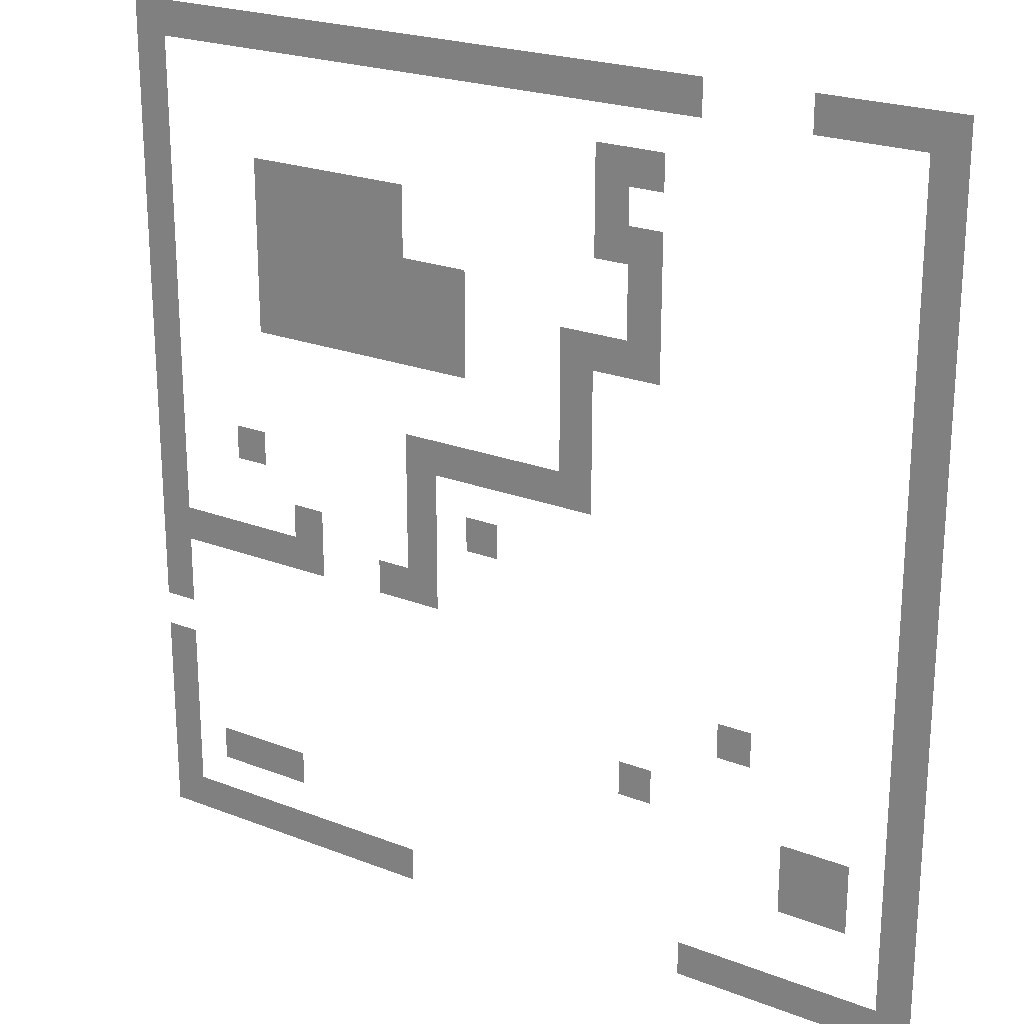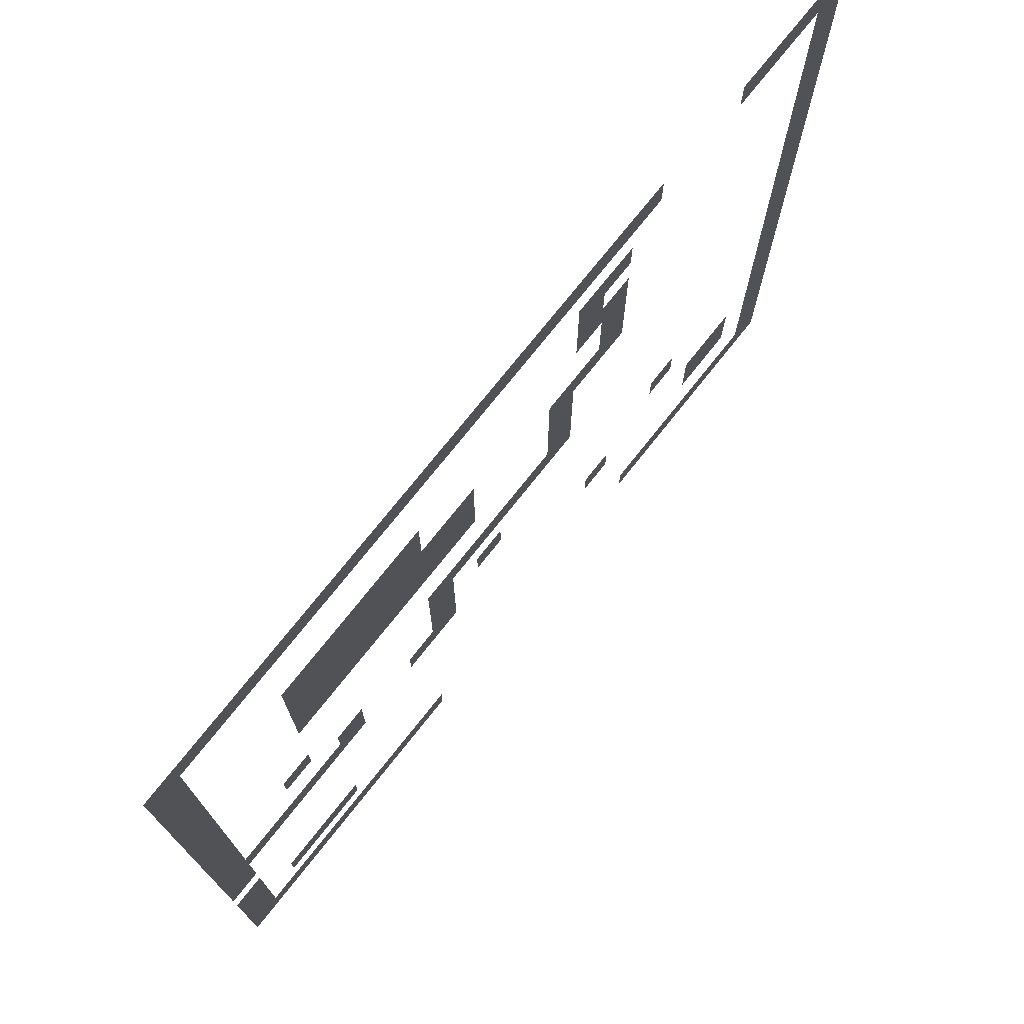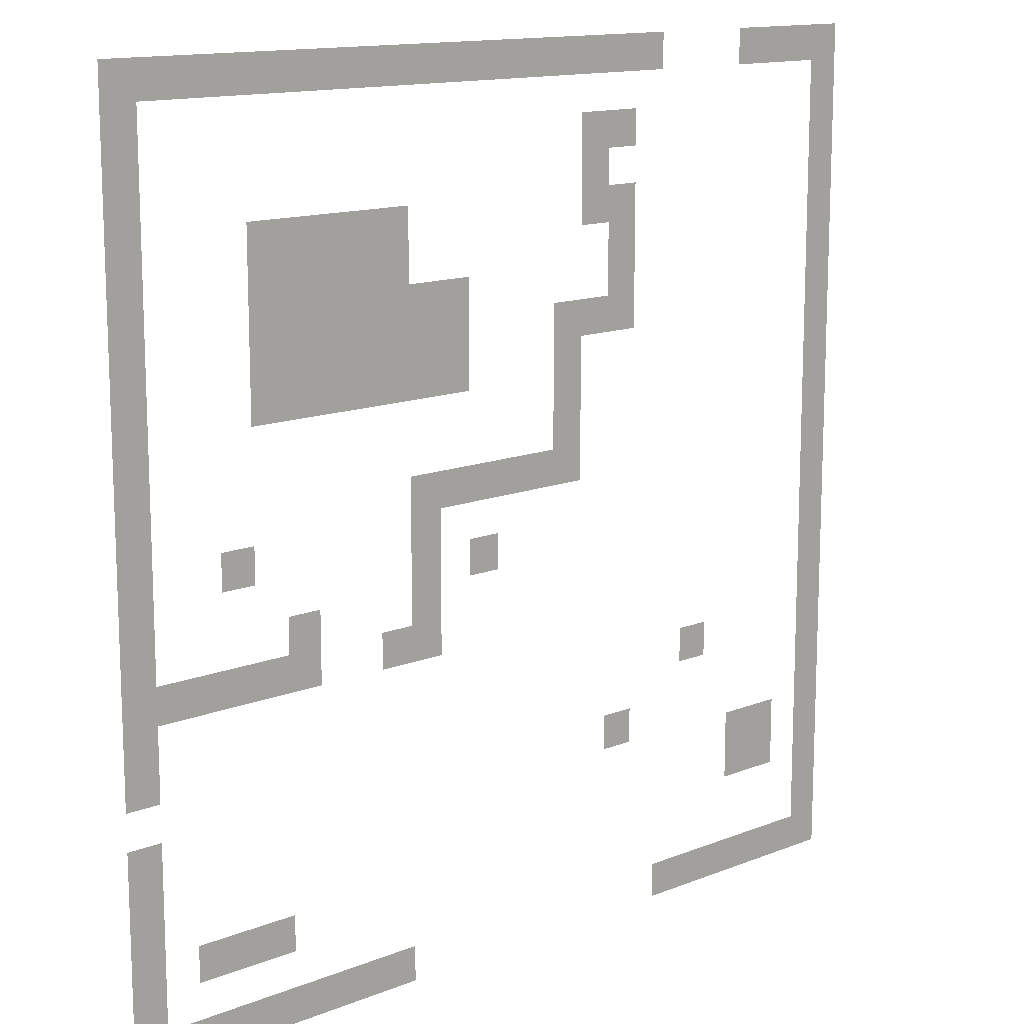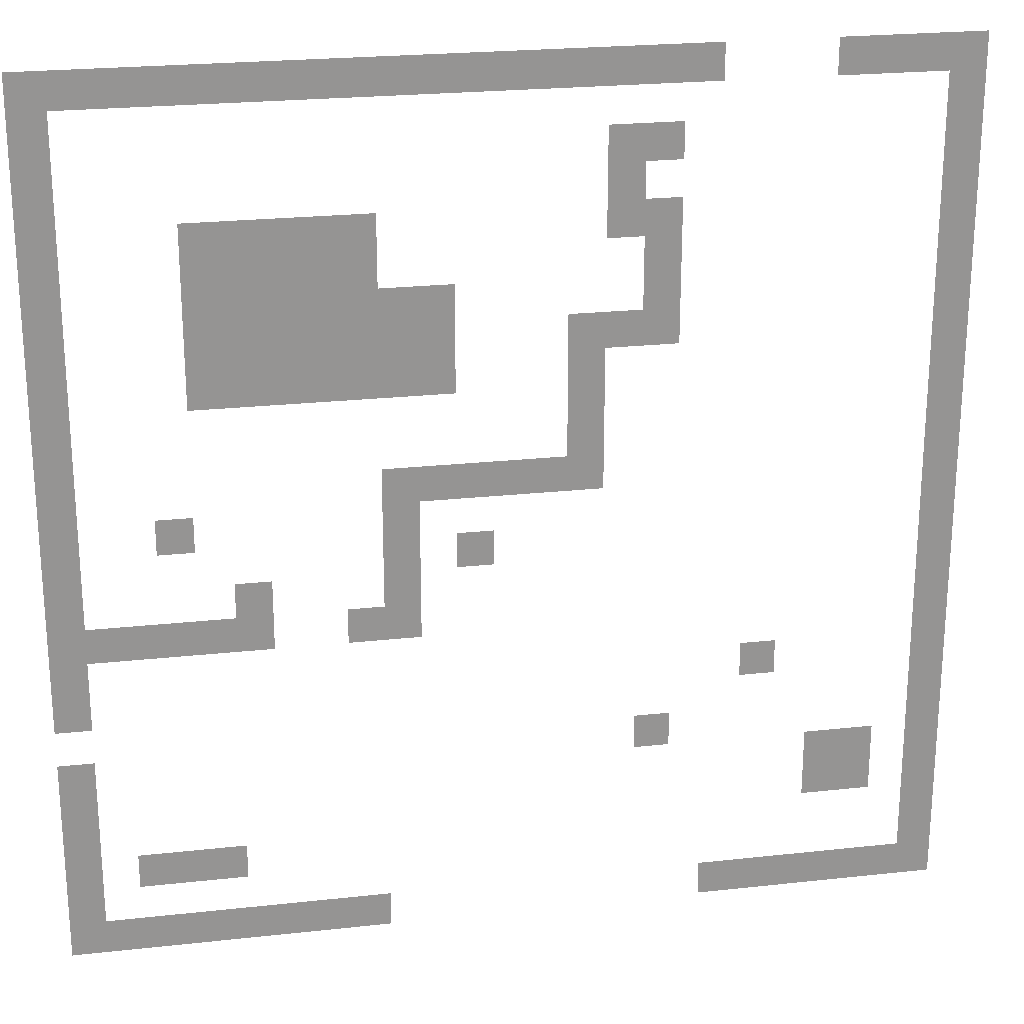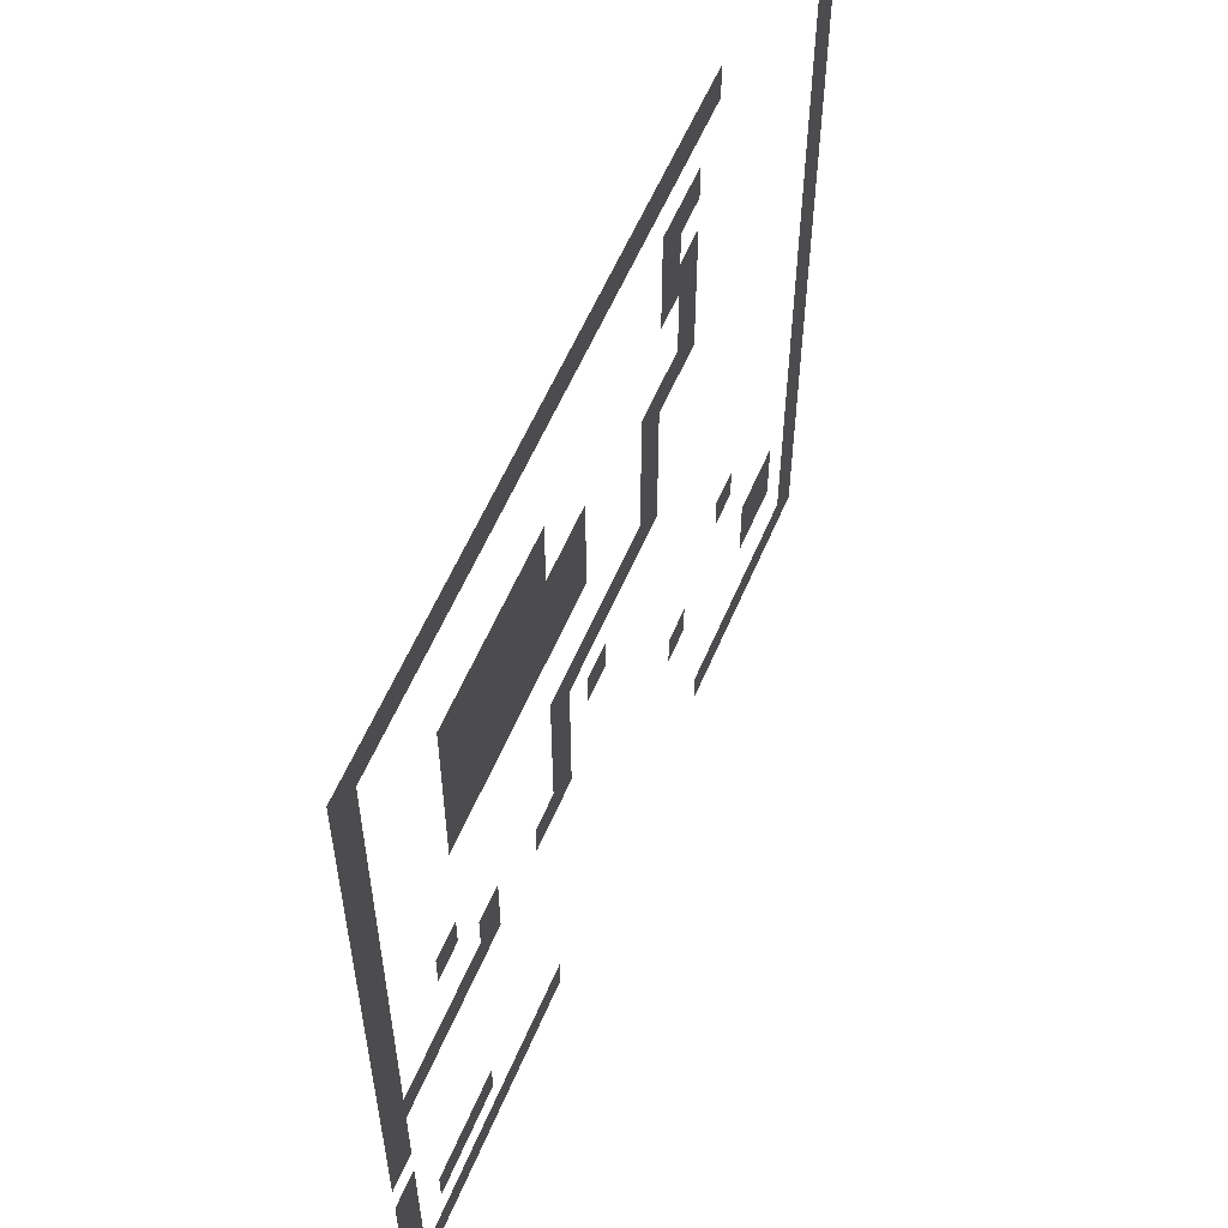
<metadata>
{"format":"obj","ext":"obj","renderer":"f3d","projection":"perspective","resolution":1024,"background":"white","views":[{"elev":22.4,"azim":-146.0,"up":"+Y"},{"elev":74.9,"azim":128.5,"up":"+Y"},{"elev":13.6,"azim":138.3,"up":"+Y"},{"elev":23.2,"azim":169.4,"up":"+Y"},{"elev":58.4,"azim":112.9,"up":"+Y"}]}
</metadata>
<code>
v -24 -1 0
v -25 -1 0
v -25 0 0
v -24 0 0
v -23 -1 0
v -24 -1 0
v -24 0 0
v -23 0 0
v -22 -1 0
v -23 -1 0
v -23 0 0
v -22 0 0
v -21 -1 0
v -22 -1 0
v -22 0 0
v -21 0 0
v -17 -1 0
v -18 -1 0
v -18 0 0
v -17 0 0
v -16 -1 0
v -17 -1 0
v -17 0 0
v -16 0 0
v -15 -1 0
v -16 -1 0
v -16 0 0
v -15 0 0
v -14 -1 0
v -15 -1 0
v -15 0 0
v -14 0 0
v -13 -1 0
v -14 -1 0
v -14 0 0
v -13 0 0
v -12 -1 0
v -13 -1 0
v -13 0 0
v -12 0 0
v -11 -1 0
v -12 -1 0
v -12 0 0
v -11 0 0
v -10 -1 0
v -11 -1 0
v -11 0 0
v -10 0 0
v -9 -1 0
v -10 -1 0
v -10 0 0
v -9 0 0
v -8 -1 0
v -9 -1 0
v -9 0 0
v -8 0 0
v -7 -1 0
v -8 -1 0
v -8 0 0
v -7 0 0
v -6 -1 0
v -7 -1 0
v -7 0 0
v -6 0 0
v -5 -1 0
v -6 -1 0
v -6 0 0
v -5 0 0
v -4 -1 0
v -5 -1 0
v -5 0 0
v -4 0 0
v -3 -1 0
v -4 -1 0
v -4 0 0
v -3 0 0
v -2 -1 0
v -3 -1 0
v -3 0 0
v -2 0 0
v -1 -1 0
v -2 -1 0
v -2 0 0
v -1 0 0
v 0 -1 0
v -1 -1 0
v -1 0 0
v 0 0 0
v -24 -2 0
v -25 -2 0
v -25 -1 0
v -24 -1 0
v 0 -2 0
v -1 -2 0
v -1 -1 0
v 0 -1 0
v -24 -3 0
v -25 -3 0
v -25 -2 0
v -24 -2 0
v -16 -3 0
v -17 -3 0
v -17 -2 0
v -16 -2 0
v -15 -3 0
v -16 -3 0
v -16 -2 0
v -15 -2 0
v 0 -3 0
v -1 -3 0
v -1 -2 0
v 0 -2 0
v -24 -4 0
v -25 -4 0
v -25 -3 0
v -24 -3 0
v -15 -4 0
v -16 -4 0
v -16 -3 0
v -15 -3 0
v 0 -4 0
v -1 -4 0
v -1 -3 0
v 0 -3 0
v -24 -5 0
v -25 -5 0
v -25 -4 0
v -24 -4 0
v -16 -5 0
v -17 -5 0
v -17 -4 0
v -16 -4 0
v -15 -5 0
v -16 -5 0
v -16 -4 0
v -15 -4 0
v -8 -5 0
v -9 -5 0
v -9 -4 0
v -8 -4 0
v -7 -5 0
v -8 -5 0
v -8 -4 0
v -7 -4 0
v -6 -5 0
v -7 -5 0
v -7 -4 0
v -6 -4 0
v -5 -5 0
v -6 -5 0
v -6 -4 0
v -5 -4 0
v -4 -5 0
v -5 -5 0
v -5 -4 0
v -4 -4 0
v 0 -5 0
v -1 -5 0
v -1 -4 0
v 0 -4 0
v -24 -6 0
v -25 -6 0
v -25 -5 0
v -24 -5 0
v -16 -6 0
v -17 -6 0
v -17 -5 0
v -16 -5 0
v -8 -6 0
v -9 -6 0
v -9 -5 0
v -8 -5 0
v -7 -6 0
v -8 -6 0
v -8 -5 0
v -7 -5 0
v -6 -6 0
v -7 -6 0
v -7 -5 0
v -6 -5 0
v -5 -6 0
v -6 -6 0
v -6 -5 0
v -5 -5 0
v -4 -6 0
v -5 -6 0
v -5 -5 0
v -4 -5 0
v 0 -6 0
v -1 -6 0
v -1 -5 0
v 0 -5 0
v -24 -7 0
v -25 -7 0
v -25 -6 0
v -24 -6 0
v -16 -7 0
v -17 -7 0
v -17 -6 0
v -16 -6 0
v -10 -7 0
v -11 -7 0
v -11 -6 0
v -10 -6 0
v -9 -7 0
v -10 -7 0
v -10 -6 0
v -9 -6 0
v -8 -7 0
v -9 -7 0
v -9 -6 0
v -8 -6 0
v -7 -7 0
v -8 -7 0
v -8 -6 0
v -7 -6 0
v -6 -7 0
v -7 -7 0
v -7 -6 0
v -6 -6 0
v -5 -7 0
v -6 -7 0
v -6 -6 0
v -5 -6 0
v -4 -7 0
v -5 -7 0
v -5 -6 0
v -4 -6 0
v 0 -7 0
v -1 -7 0
v -1 -6 0
v 0 -6 0
v -24 -8 0
v -25 -8 0
v -25 -7 0
v -24 -7 0
v -16 -8 0
v -17 -8 0
v -17 -7 0
v -16 -7 0
v -15 -8 0
v -16 -8 0
v -16 -7 0
v -15 -7 0
v -14 -8 0
v -15 -8 0
v -15 -7 0
v -14 -7 0
v -10 -8 0
v -11 -8 0
v -11 -7 0
v -10 -7 0
v -9 -8 0
v -10 -8 0
v -10 -7 0
v -9 -7 0
v -8 -8 0
v -9 -8 0
v -9 -7 0
v -8 -7 0
v -7 -8 0
v -8 -8 0
v -8 -7 0
v -7 -7 0
v -6 -8 0
v -7 -8 0
v -7 -7 0
v -6 -7 0
v -5 -8 0
v -6 -8 0
v -6 -7 0
v -5 -7 0
v -4 -8 0
v -5 -8 0
v -5 -7 0
v -4 -7 0
v 0 -8 0
v -1 -8 0
v -1 -7 0
v 0 -7 0
v -24 -9 0
v -25 -9 0
v -25 -8 0
v -24 -8 0
v -14 -9 0
v -15 -9 0
v -15 -8 0
v -14 -8 0
v -10 -9 0
v -11 -9 0
v -11 -8 0
v -10 -8 0
v -9 -9 0
v -10 -9 0
v -10 -8 0
v -9 -8 0
v -8 -9 0
v -9 -9 0
v -9 -8 0
v -8 -8 0
v -7 -9 0
v -8 -9 0
v -8 -8 0
v -7 -8 0
v -6 -9 0
v -7 -9 0
v -7 -8 0
v -6 -8 0
v -5 -9 0
v -6 -9 0
v -6 -8 0
v -5 -8 0
v -4 -9 0
v -5 -9 0
v -5 -8 0
v -4 -8 0
v 0 -9 0
v -1 -9 0
v -1 -8 0
v 0 -8 0
v -24 -10 0
v -25 -10 0
v -25 -9 0
v -24 -9 0
v -14 -10 0
v -15 -10 0
v -15 -9 0
v -14 -9 0
v 0 -10 0
v -1 -10 0
v -1 -9 0
v 0 -9 0
v -24 -11 0
v -25 -11 0
v -25 -10 0
v -24 -10 0
v -14 -11 0
v -15 -11 0
v -15 -10 0
v -14 -10 0
v 0 -11 0
v -1 -11 0
v -1 -10 0
v 0 -10 0
v -24 -12 0
v -25 -12 0
v -25 -11 0
v -24 -11 0
v -14 -12 0
v -15 -12 0
v -15 -11 0
v -14 -11 0
v -13 -12 0
v -14 -12 0
v -14 -11 0
v -13 -11 0
v -12 -12 0
v -13 -12 0
v -13 -11 0
v -12 -11 0
v -11 -12 0
v -12 -12 0
v -12 -11 0
v -11 -11 0
v -10 -12 0
v -11 -12 0
v -11 -11 0
v -10 -11 0
v -9 -12 0
v -10 -12 0
v -10 -11 0
v -9 -11 0
v 0 -12 0
v -1 -12 0
v -1 -11 0
v 0 -11 0
v -24 -13 0
v -25 -13 0
v -25 -12 0
v -24 -12 0
v -9 -13 0
v -10 -13 0
v -10 -12 0
v -9 -12 0
v -3 -13 0
v -4 -13 0
v -4 -12 0
v -3 -12 0
v 0 -13 0
v -1 -13 0
v -1 -12 0
v 0 -12 0
v -24 -14 0
v -25 -14 0
v -25 -13 0
v -24 -13 0
v -11 -14 0
v -12 -14 0
v -12 -13 0
v -11 -13 0
v -9 -14 0
v -10 -14 0
v -10 -13 0
v -9 -13 0
v 0 -14 0
v -1 -14 0
v -1 -13 0
v 0 -13 0
v -24 -15 0
v -25 -15 0
v -25 -14 0
v -24 -14 0
v -9 -15 0
v -10 -15 0
v -10 -14 0
v -9 -14 0
v -5 -15 0
v -6 -15 0
v -6 -14 0
v -5 -14 0
v 0 -15 0
v -1 -15 0
v -1 -14 0
v 0 -14 0
v -24 -16 0
v -25 -16 0
v -25 -15 0
v -24 -15 0
v -9 -16 0
v -10 -16 0
v -10 -15 0
v -9 -15 0
v -8 -16 0
v -9 -16 0
v -9 -15 0
v -8 -15 0
v -5 -16 0
v -6 -16 0
v -6 -15 0
v -5 -15 0
v -4 -16 0
v -5 -16 0
v -5 -15 0
v -4 -15 0
v -3 -16 0
v -4 -16 0
v -4 -15 0
v -3 -15 0
v -2 -16 0
v -3 -16 0
v -3 -15 0
v -2 -15 0
v -1 -16 0
v -2 -16 0
v -2 -15 0
v -1 -15 0
v 0 -16 0
v -1 -16 0
v -1 -15 0
v 0 -15 0
v -24 -17 0
v -25 -17 0
v -25 -16 0
v -24 -16 0
v 0 -17 0
v -1 -17 0
v -1 -16 0
v 0 -16 0
v -24 -18 0
v -25 -18 0
v -25 -17 0
v -24 -17 0
v -19 -18 0
v -20 -18 0
v -20 -17 0
v -19 -17 0
v 0 -18 0
v -1 -18 0
v -1 -17 0
v 0 -17 0
v -24 -19 0
v -25 -19 0
v -25 -18 0
v -24 -18 0
v -24 -20 0
v -25 -20 0
v -25 -19 0
v -24 -19 0
v -16 -20 0
v -17 -20 0
v -17 -19 0
v -16 -19 0
v 0 -20 0
v -1 -20 0
v -1 -19 0
v 0 -19 0
v -24 -21 0
v -25 -21 0
v -25 -20 0
v -24 -20 0
v -22 -21 0
v -23 -21 0
v -23 -20 0
v -22 -20 0
v -21 -21 0
v -22 -21 0
v -22 -20 0
v -21 -20 0
v 0 -21 0
v -1 -21 0
v -1 -20 0
v 0 -20 0
v -24 -22 0
v -25 -22 0
v -25 -21 0
v -24 -21 0
v -22 -22 0
v -23 -22 0
v -23 -21 0
v -22 -21 0
v -21 -22 0
v -22 -22 0
v -22 -21 0
v -21 -21 0
v 0 -22 0
v -1 -22 0
v -1 -21 0
v 0 -21 0
v -24 -23 0
v -25 -23 0
v -25 -22 0
v -24 -22 0
v -4 -23 0
v -5 -23 0
v -5 -22 0
v -4 -22 0
v -3 -23 0
v -4 -23 0
v -4 -22 0
v -3 -22 0
v -2 -23 0
v -3 -23 0
v -3 -22 0
v -2 -22 0
v 0 -23 0
v -1 -23 0
v -1 -22 0
v 0 -22 0
v -24 -24 0
v -25 -24 0
v -25 -23 0
v -24 -23 0
v 0 -24 0
v -1 -24 0
v -1 -23 0
v 0 -23 0
v -24 -25 0
v -25 -25 0
v -25 -24 0
v -24 -24 0
v -23 -25 0
v -24 -25 0
v -24 -24 0
v -23 -24 0
v -22 -25 0
v -23 -25 0
v -23 -24 0
v -22 -24 0
v -21 -25 0
v -22 -25 0
v -22 -24 0
v -21 -24 0
v -20 -25 0
v -21 -25 0
v -21 -24 0
v -20 -24 0
v -19 -25 0
v -20 -25 0
v -20 -24 0
v -19 -24 0
v -18 -25 0
v -19 -25 0
v -19 -24 0
v -18 -24 0
v -8 -25 0
v -9 -25 0
v -9 -24 0
v -8 -24 0
v -7 -25 0
v -8 -25 0
v -8 -24 0
v -7 -24 0
v -6 -25 0
v -7 -25 0
v -7 -24 0
v -6 -24 0
v -5 -25 0
v -6 -25 0
v -6 -24 0
v -5 -24 0
v -4 -25 0
v -5 -25 0
v -5 -24 0
v -4 -24 0
v -3 -25 0
v -4 -25 0
v -4 -24 0
v -3 -24 0
v -2 -25 0
v -3 -25 0
v -3 -24 0
v -2 -24 0
v -1 -25 0
v -2 -25 0
v -2 -24 0
v -1 -24 0
v 0 -25 0
v -1 -25 0
v -1 -24 0
v 0 -24 0
g overworld_mesh_0002
f 1 2 3 4
f 5 6 7 8
f 9 10 11 12
f 13 14 15 16
f 17 18 19 20
f 21 22 23 24
f 25 26 27 28
f 29 30 31 32
f 33 34 35 36
f 37 38 39 40
f 41 42 43 44
f 45 46 47 48
f 49 50 51 52
f 53 54 55 56
f 57 58 59 60
f 61 62 63 64
f 65 66 67 68
f 69 70 71 72
f 73 74 75 76
f 77 78 79 80
f 81 82 83 84
f 85 86 87 88
f 89 90 91 92
f 93 94 95 96
f 97 98 99 100
f 101 102 103 104
f 105 106 107 108
f 109 110 111 112
f 113 114 115 116
f 117 118 119 120
f 121 122 123 124
f 125 126 127 128
f 129 130 131 132
f 133 134 135 136
f 137 138 139 140
f 141 142 143 144
f 145 146 147 148
f 149 150 151 152
f 153 154 155 156
f 157 158 159 160
f 161 162 163 164
f 165 166 167 168
f 169 170 171 172
f 173 174 175 176
f 177 178 179 180
f 181 182 183 184
f 185 186 187 188
f 189 190 191 192
f 193 194 195 196
f 197 198 199 200
f 201 202 203 204
f 205 206 207 208
f 209 210 211 212
f 213 214 215 216
f 217 218 219 220
f 221 222 223 224
f 225 226 227 228
f 229 230 231 232
f 233 234 235 236
f 237 238 239 240
f 241 242 243 244
f 245 246 247 248
f 249 250 251 252
f 253 254 255 256
f 257 258 259 260
f 261 262 263 264
f 265 266 267 268
f 269 270 271 272
f 273 274 275 276
f 277 278 279 280
f 281 282 283 284
f 285 286 287 288
f 289 290 291 292
f 293 294 295 296
f 297 298 299 300
f 301 302 303 304
f 305 306 307 308
f 309 310 311 312
f 313 314 315 316
f 317 318 319 320
f 321 322 323 324
f 325 326 327 328
f 329 330 331 332
f 333 334 335 336
f 337 338 339 340
f 341 342 343 344
f 345 346 347 348
f 349 350 351 352
f 353 354 355 356
f 357 358 359 360
f 361 362 363 364
f 365 366 367 368
f 369 370 371 372
f 373 374 375 376
f 377 378 379 380
f 381 382 383 384
f 385 386 387 388
f 389 390 391 392
f 393 394 395 396
f 397 398 399 400
f 401 402 403 404
f 405 406 407 408
f 409 410 411 412
f 413 414 415 416
f 417 418 419 420
f 421 422 423 424
f 425 426 427 428
f 429 430 431 432
f 433 434 435 436
f 437 438 439 440
f 441 442 443 444
f 445 446 447 448
f 449 450 451 452
f 453 454 455 456
f 457 458 459 460
f 461 462 463 464
f 465 466 467 468
f 469 470 471 472
f 473 474 475 476
f 477 478 479 480
f 481 482 483 484
f 485 486 487 488
f 489 490 491 492
f 493 494 495 496
f 497 498 499 500
f 501 502 503 504
f 505 506 507 508
f 509 510 511 512
f 513 514 515 516
f 517 518 519 520
f 521 522 523 524
f 525 526 527 528
f 529 530 531 532
f 533 534 535 536
f 537 538 539 540
f 541 542 543 544
f 545 546 547 548
f 549 550 551 552
f 553 554 555 556
f 557 558 559 560
f 561 562 563 564
f 565 566 567 568
f 569 570 571 572
f 573 574 575 576
f 577 578 579 580
f 581 582 583 584
f 585 586 587 588
f 589 590 591 592
f 593 594 595 596
f 597 598 599 600
f 601 602 603 604
f 605 606 607 608
f 609 610 611 612
f 613 614 615 616
f 617 618 619 620

</code>
